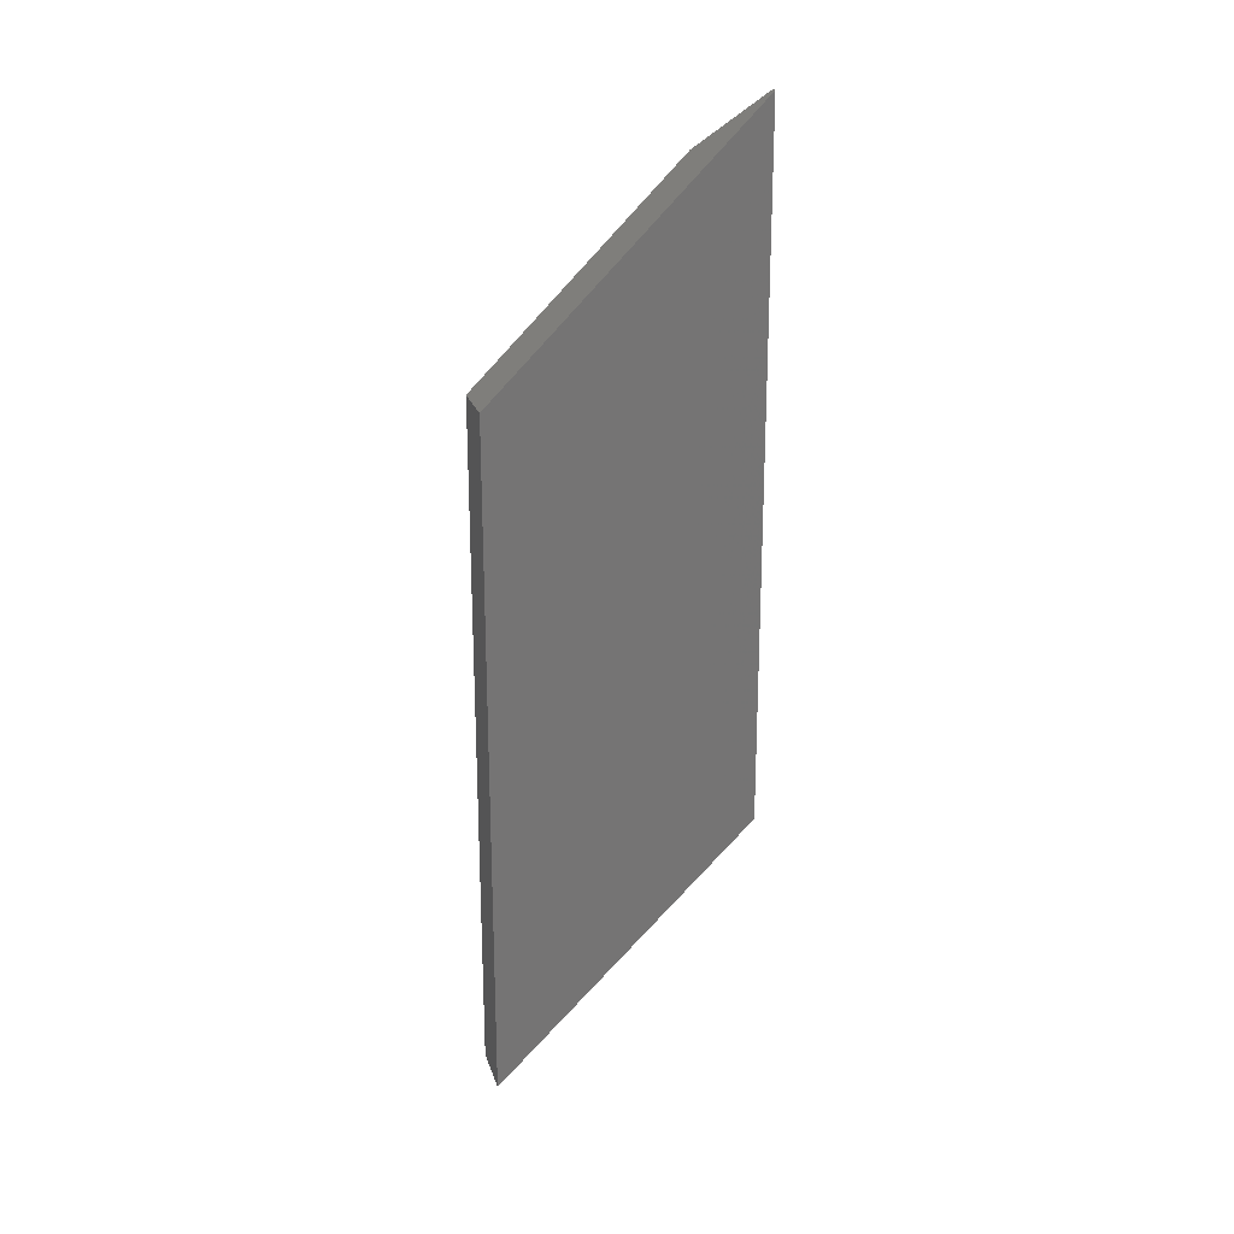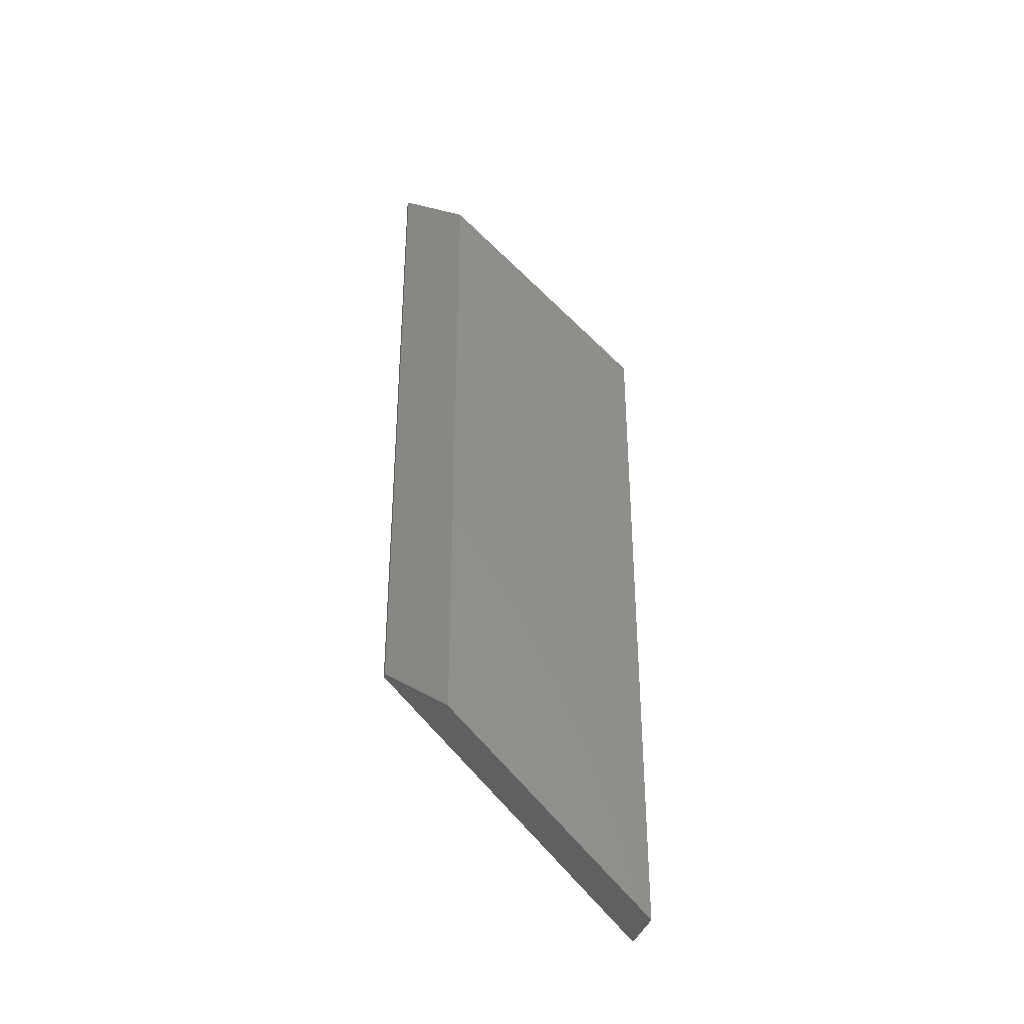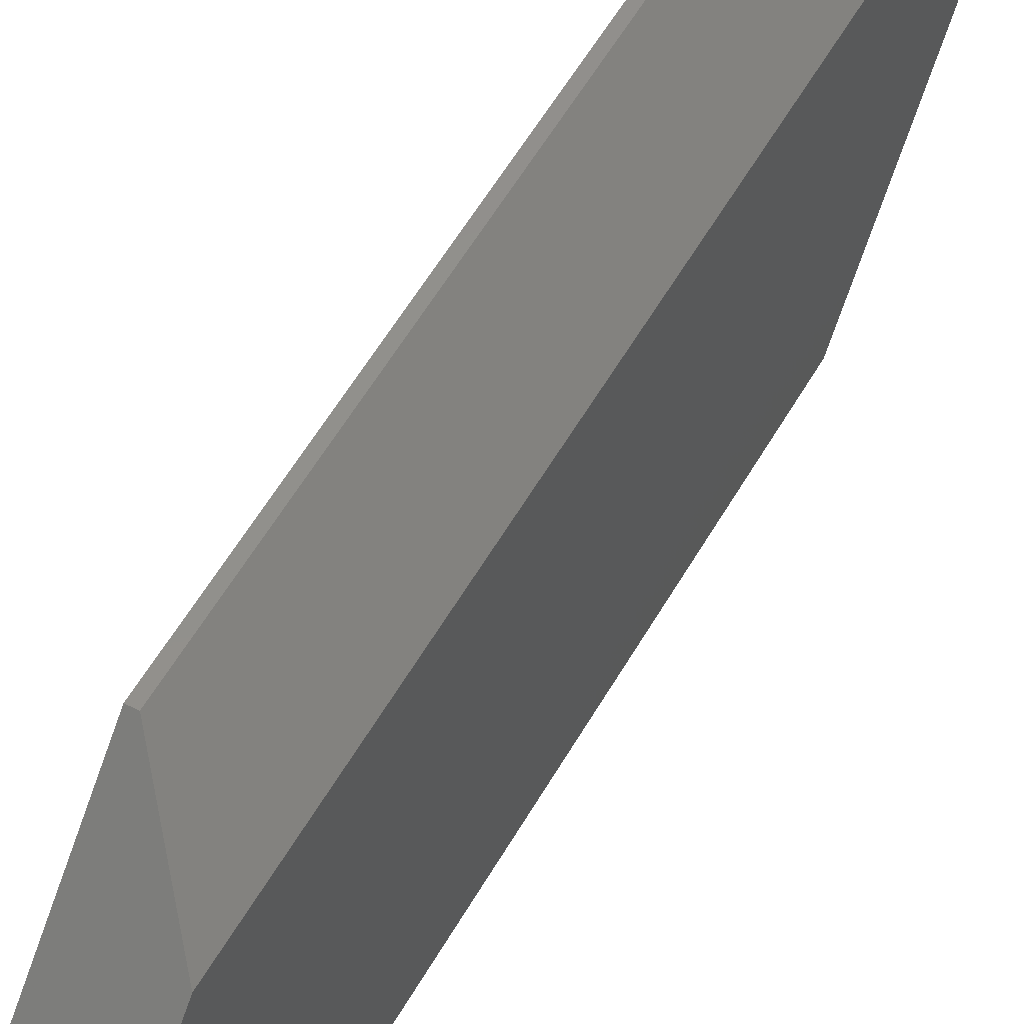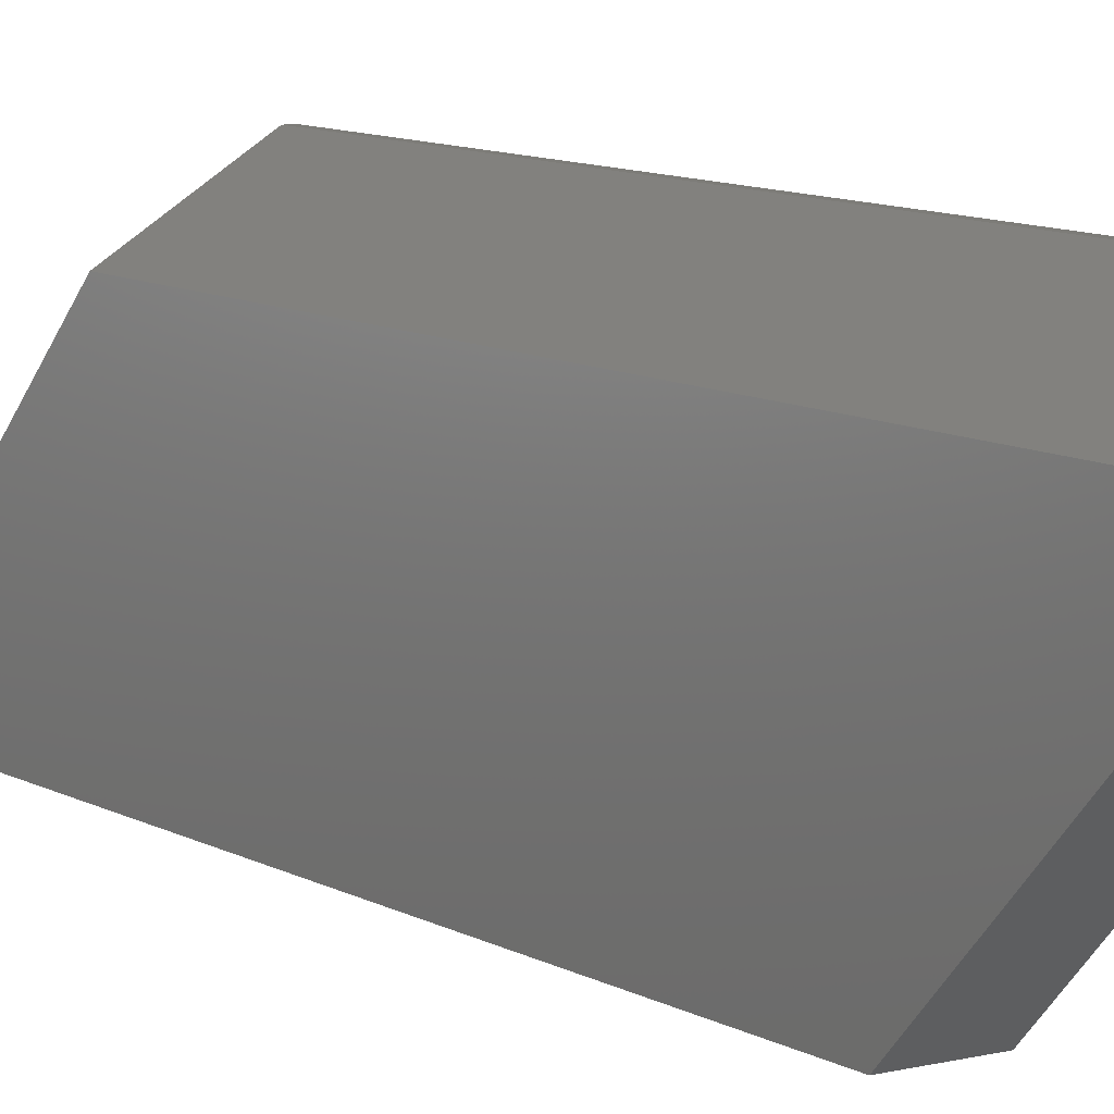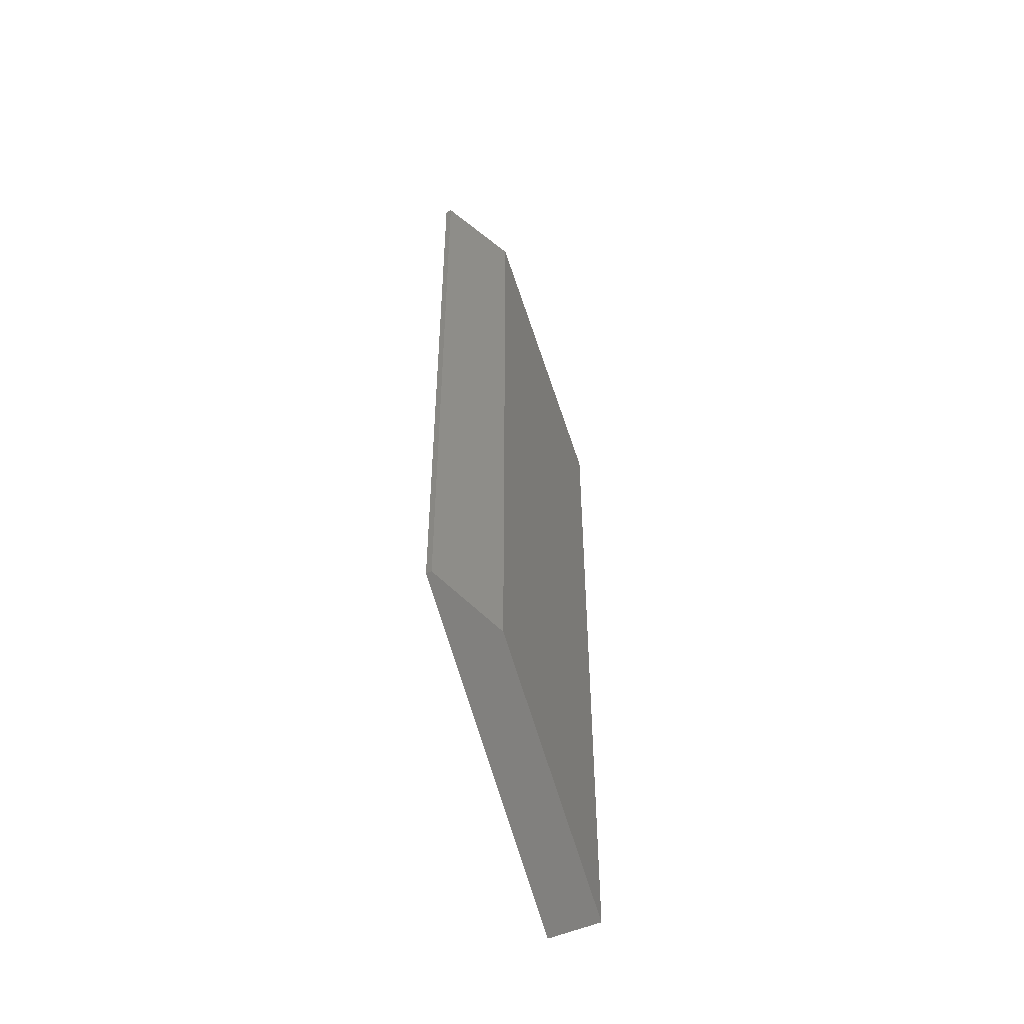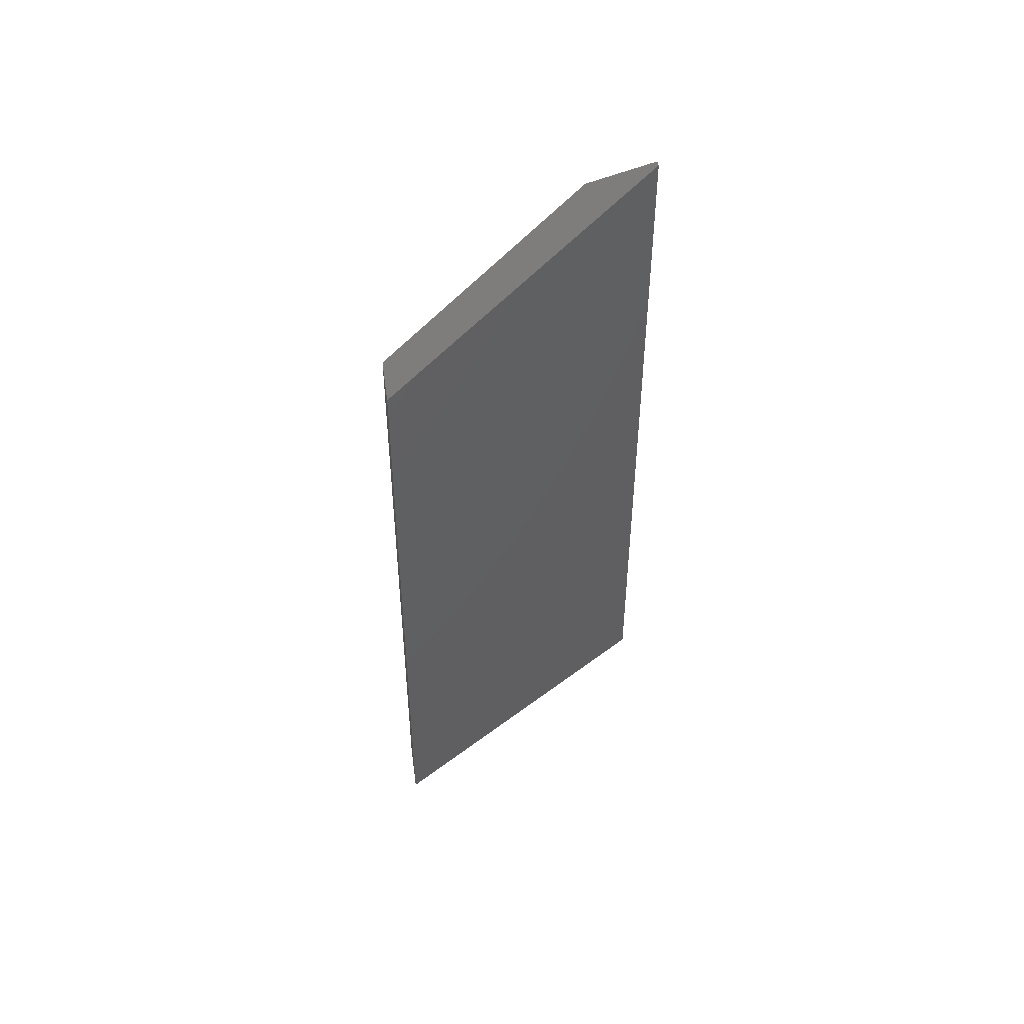
<metadata>
{"format":"stl","ext":"stl","renderer":"f3d","projection":"perspective","resolution":1024,"background":"white","views":[{"elev":22.7,"azim":74.2,"up":"+Z"},{"elev":-35.8,"azim":-104.9,"up":"+Z"},{"elev":53.2,"azim":-151.5,"up":"+Y"},{"elev":9.3,"azim":-33.8,"up":"+Y"},{"elev":-49.8,"azim":-153.0,"up":"+Z"},{"elev":47.5,"azim":82.3,"up":"+Z"}]}
</metadata>
<code>
# stl→obj: 10 verts, 16 faces
v -0.5156 -0.75 -0.5078
v -0.5156 -0.75 0.3547
v -0.5156 -0.4953 -0.2531
v -0.5156 -0.4953 0.6094
v -0.4531 -0.425 0.6797
v -0.4453 -0.425 0.6797
v -0.4453 -0.75 0.3547
v -0.4531 -0.425 -0.1828
v -0.4453 -0.425 -0.1828
v -0.4453 -0.75 -0.5078
f 1 2 3
f 3 2 4
f 5 4 6
f 6 4 2
f 6 2 7
f 8 5 9
f 9 5 6
f 8 9 3
f 3 9 10
f 3 10 1
f 3 4 8
f 8 4 5
f 10 9 7
f 7 9 6
f 2 1 7
f 7 1 10

</code>
